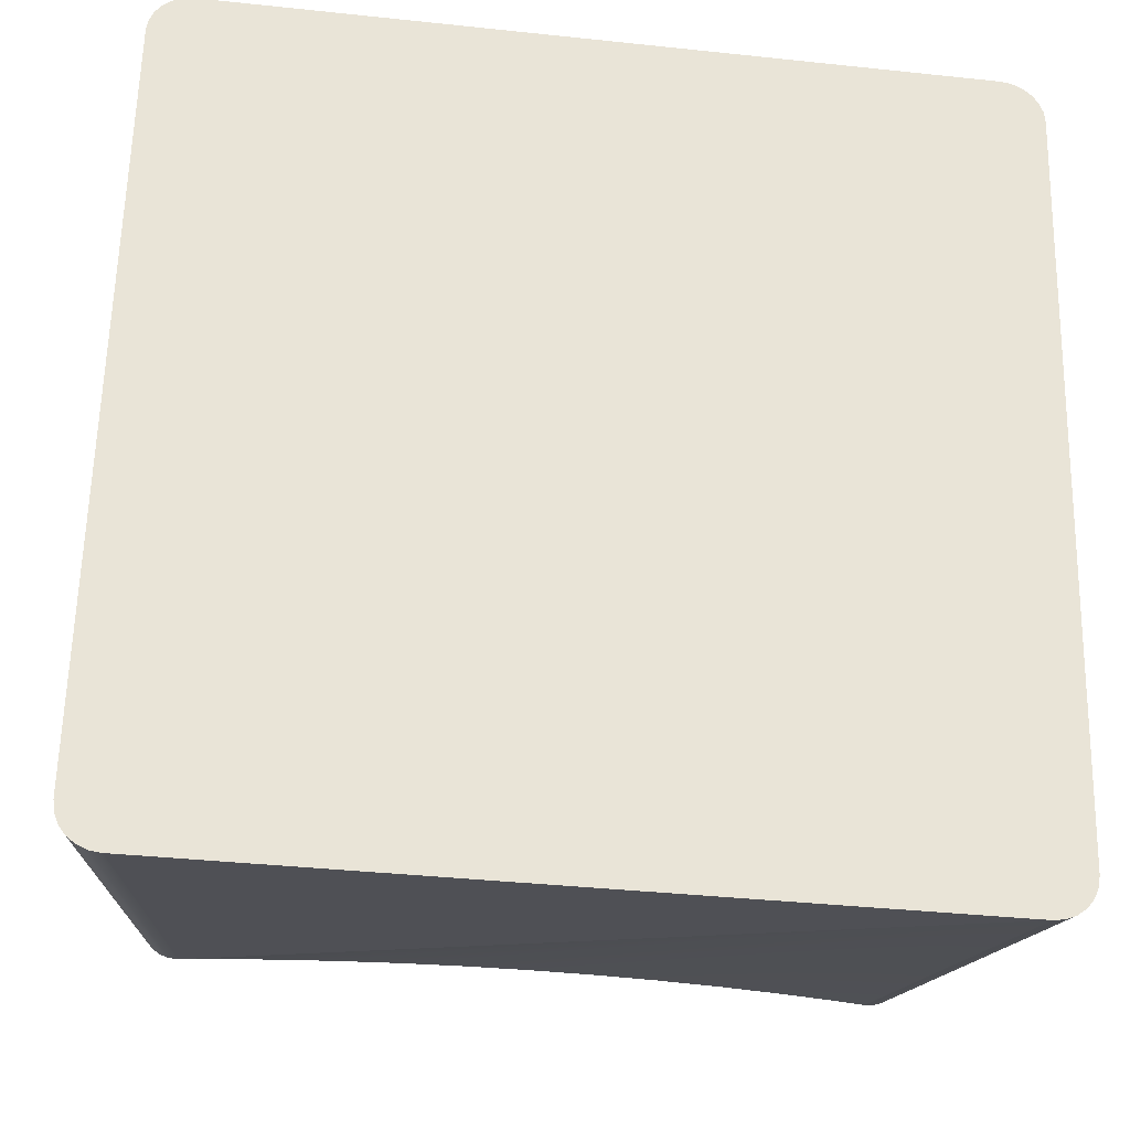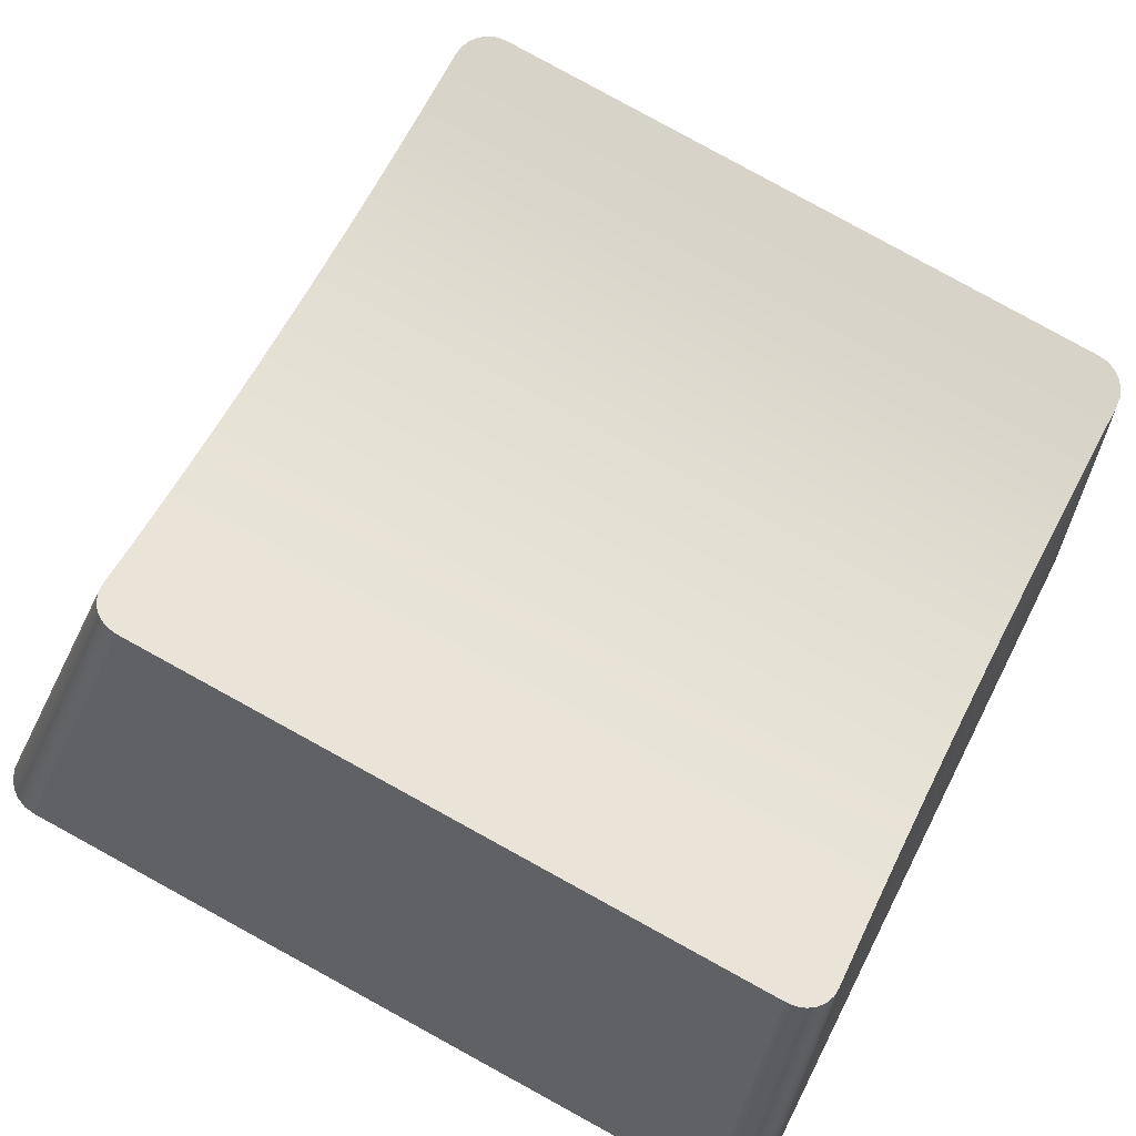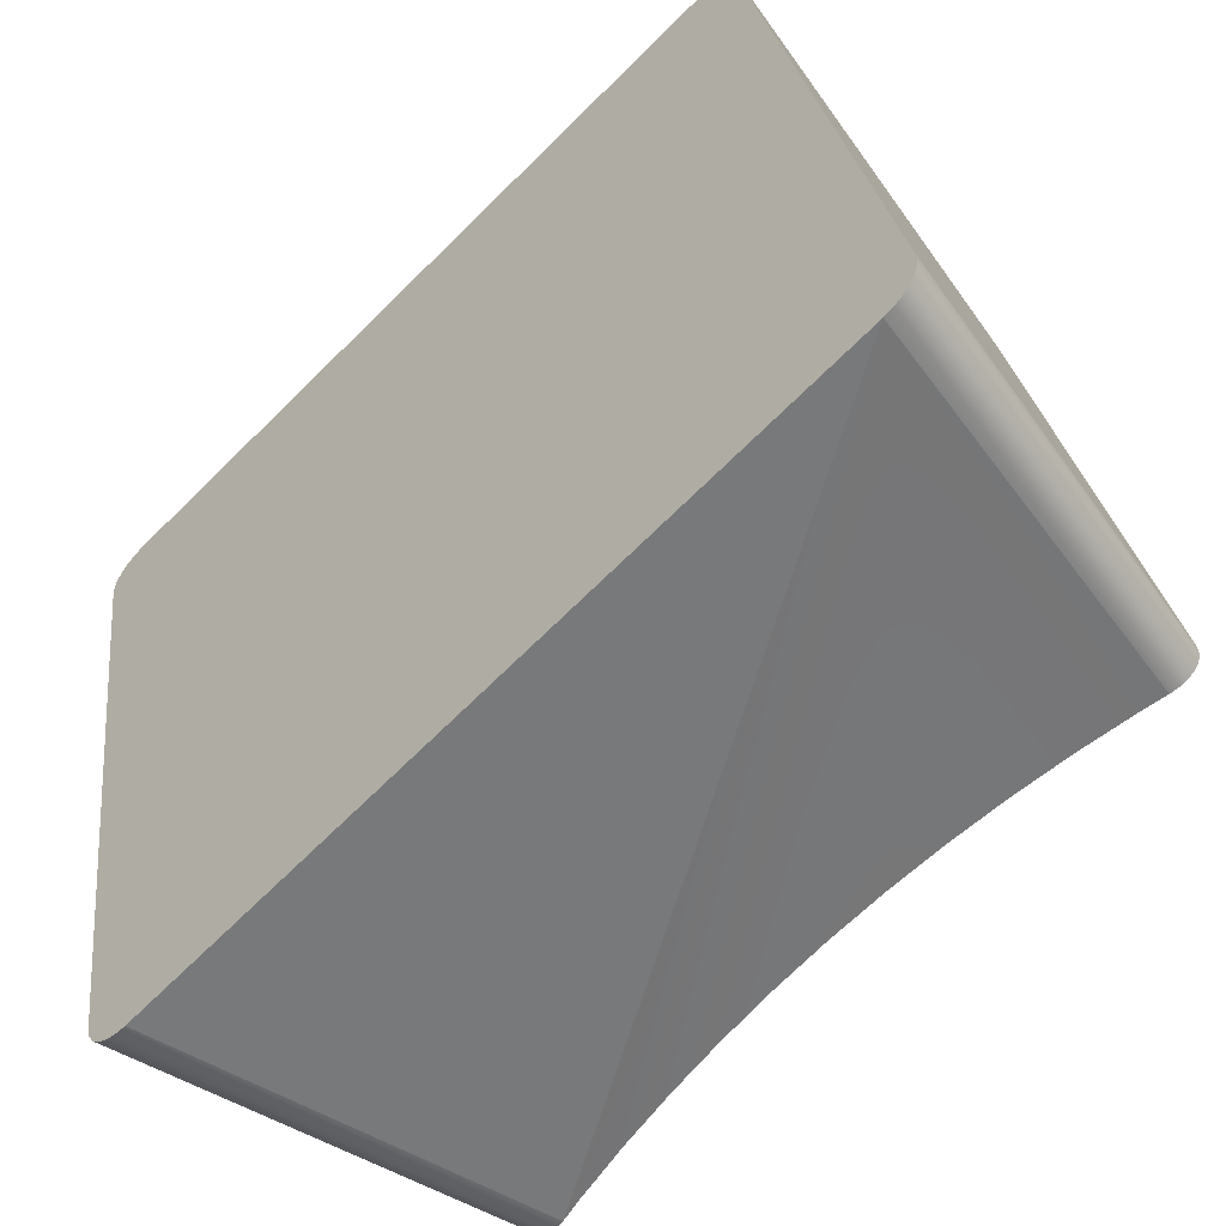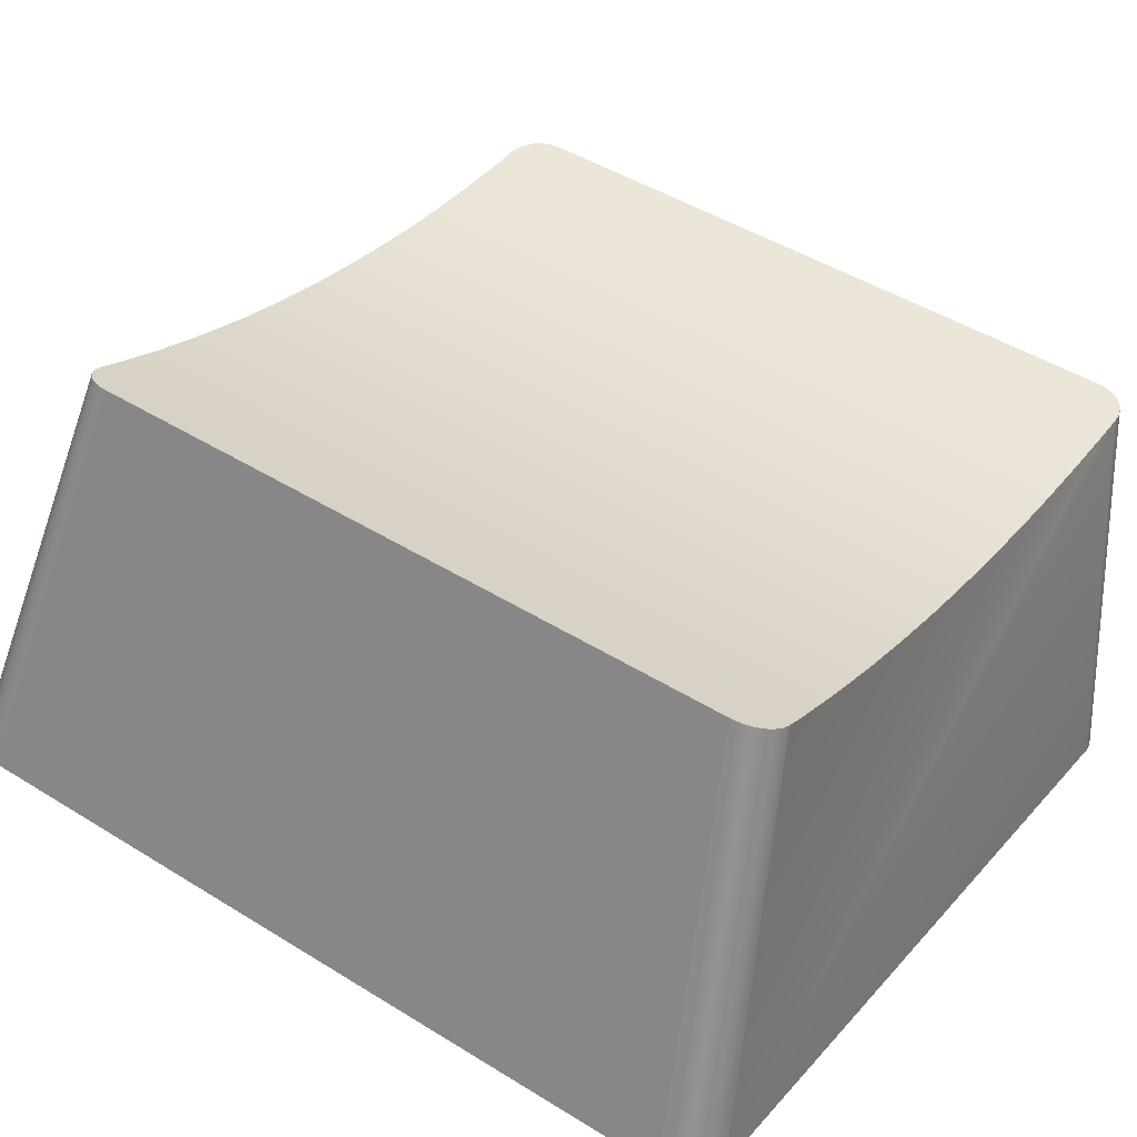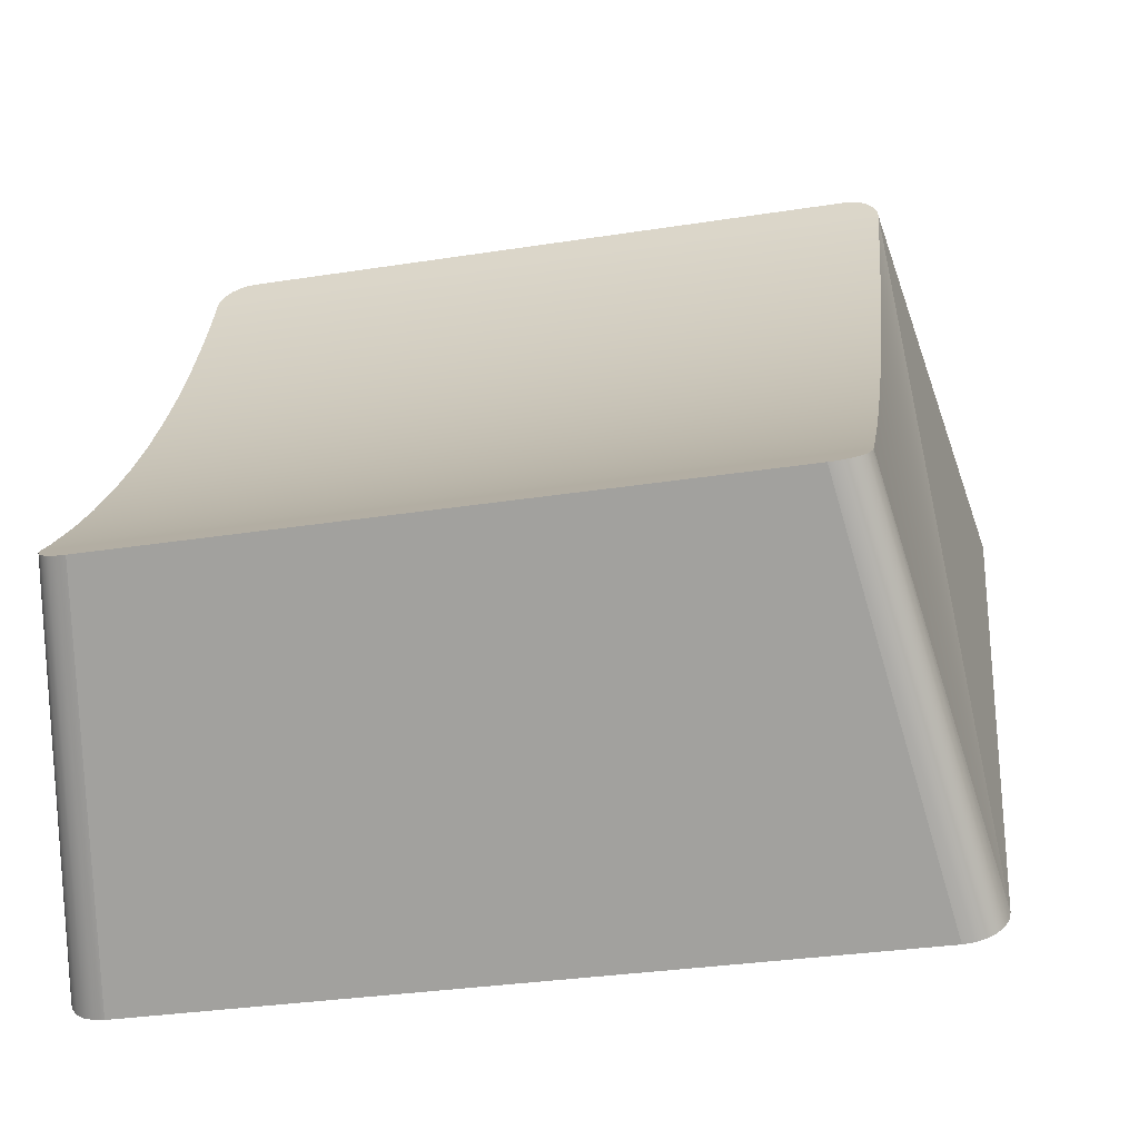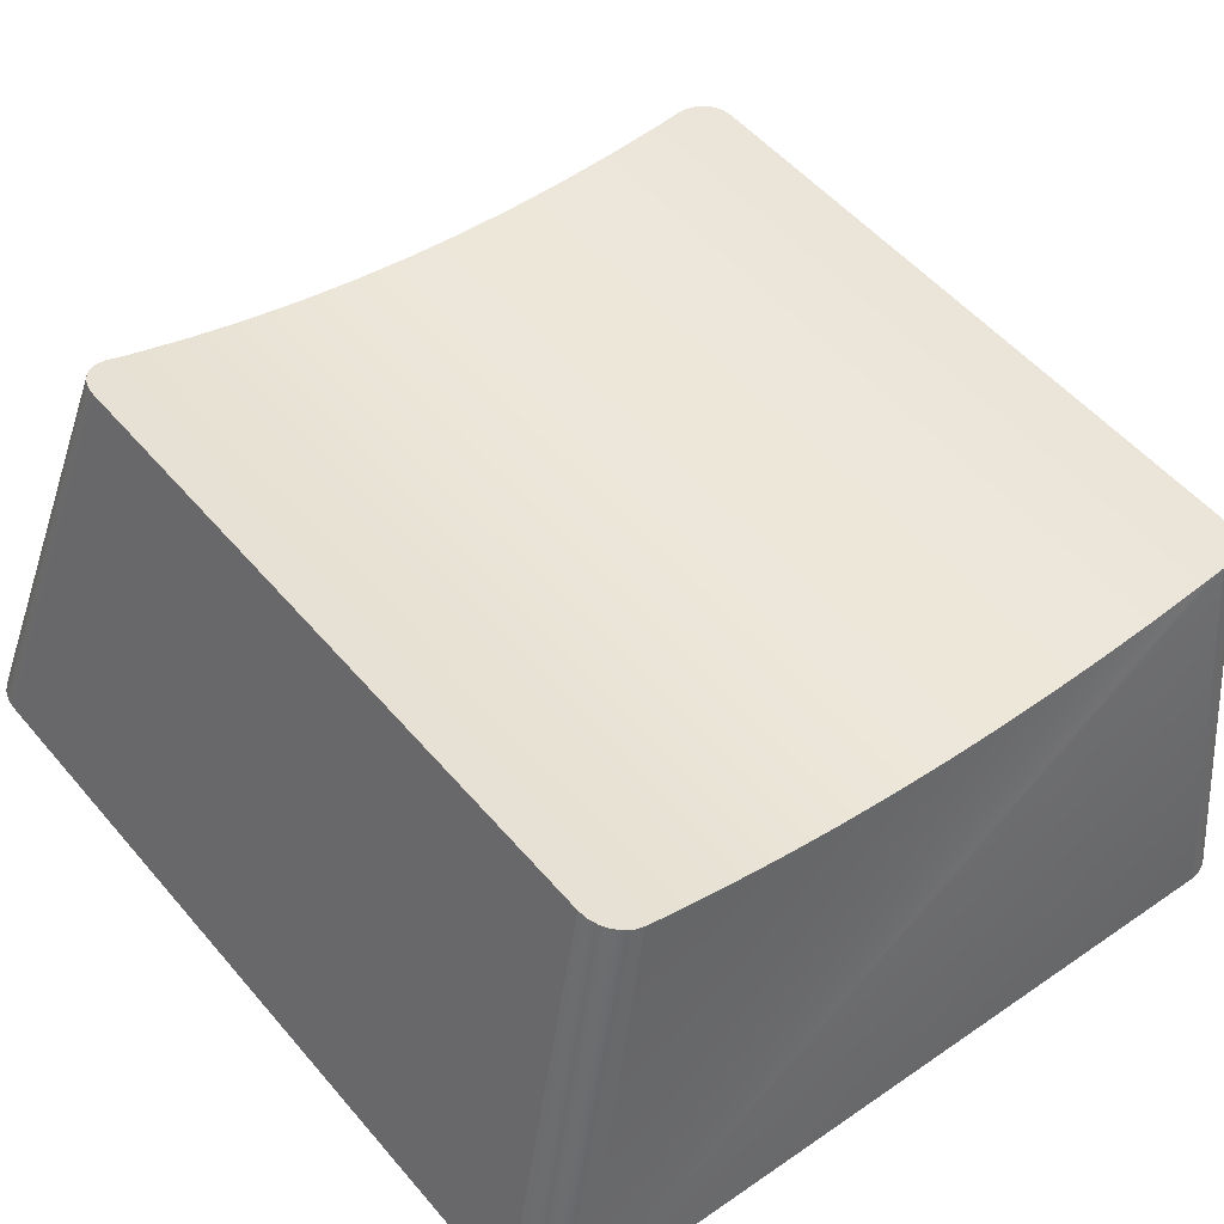
<metadata>
{"format":"obj","ext":"obj","renderer":"f3d","projection":"perspective","resolution":1024,"background":"white","views":[{"elev":-38.0,"azim":-7.7,"up":"+Z"},{"elev":62.2,"azim":-63.1,"up":"+Y"},{"elev":-71.1,"azim":44.5,"up":"+Z"},{"elev":29.7,"azim":-56.6,"up":"+Y"},{"elev":24.8,"azim":96.5,"up":"+Y"},{"elev":40.0,"azim":-40.1,"up":"+Y"}]}
</metadata>
<code>
o 组件_1_17/组件_1/mesh7/mesh7-geometry#mesh7-geometry
v -0.7756 0.05099 0.04545
v -0.7757 0.06133 -0.01191
v -0.7757 0.05116 0.04464
v -0.7756 0.06145 -0.01273
v -0.7814 0.02526 -0.02355
v -0.7813 0.01313 0.04394
v -0.7753 0.05079 0.04619
v -0.7814 0.0133 0.04298
v -0.7809 0.01297 0.04483
v -0.7753 0.06152 -0.0135
v -0.7813 0.02544 -0.0245
v -0.7809 0.0256 -0.0254
v -0.7803 0.01283 0.0456
v -0.7748 0.05056 0.04682
v -0.7803 0.02573 -0.02616
v -0.7748 0.06153 -0.01417
v -0.7795 0.02584 -0.02675
v -0.7742 0.05033 0.0473
v -0.7795 0.01273 0.04618
v -0.7742 0.06148 -0.01469
v -0.7786 0.02591 -0.02712
v -0.7734 0.05011 0.04758
v -0.7786 0.01266 0.04655
v -0.7734 0.06137 -0.01504
v -0.7776 0.02593 -0.02724
v -0.7726 0.04991 0.04766
v -0.7776 0.01264 0.04668
v -0.7726 0.06121 -0.01518
v -0.71 0.02593 -0.02724
v -0.7705 0.04947 0.04758
v -0.71 0.01264 0.04668
v -0.7652 0.04854 0.04741
v -0.7705 0.06077 -0.01526
v -0.7091 0.02591 -0.02712
v -0.7151 0.04991 0.04766
v -0.7599 0.04783 0.04728
v -0.7652 0.05984 -0.01542
v -0.7151 0.06121 -0.01518
v -0.7091 0.01266 0.04655
v -0.7172 0.04947 0.04758
v -0.7143 0.05011 0.04758
v -0.7545 0.04731 0.04719
v -0.7599 0.05912 -0.01555
v -0.7143 0.06137 -0.01504
v -0.7172 0.06077 -0.01526
v -0.7082 0.02584 -0.02675
v -0.7225 0.04854 0.04741
v -0.7492 0.047 0.04714
v -0.7545 0.05861 -0.01564
v -0.7225 0.05984 -0.01542
v -0.7082 0.01273 0.04618
v -0.7135 0.05033 0.0473
v -0.7278 0.04783 0.04728
v -0.7438 0.0469 0.04712
v -0.7492 0.0583 -0.0157
v -0.7135 0.06148 -0.01469
v -0.7278 0.05912 -0.01555
v -0.7074 0.02573 -0.02616
v -0.7331 0.04731 0.04719
v -0.7385 0.047 0.04714
v -0.7438 0.0582 -0.01572
v -0.7331 0.05861 -0.01564
v -0.7074 0.01283 0.0456
v -0.7128 0.05056 0.04682
v -0.7385 0.0583 -0.0157
v -0.7128 0.06153 -0.01417
v -0.7068 0.0256 -0.0254
v -0.7123 0.06152 -0.0135
v -0.7068 0.01297 0.04483
v -0.7123 0.05079 0.04619
v -0.712 0.06145 -0.01273
v -0.7064 0.02544 -0.0245
v -0.712 0.05099 0.04545
v -0.7064 0.01313 0.04394
v -0.7119 0.05116 0.04464
v -0.7119 0.06133 -0.01191
v -0.7063 0.02526 -0.02355
v -0.7063 0.0133 0.04298
f 1 2 3
f 2 1 4
f 3 2 1
f 4 1 2
f 5 3 2
f 2 3 5
f 3 6 1
f 1 6 3
f 4 1 7
f 7 1 4
f 5 2 4
f 4 2 5
f 3 5 8
f 8 5 3
f 3 8 6
f 6 8 3
f 1 6 9
f 9 6 1
f 1 9 7
f 7 9 1
f 4 7 10
f 10 7 4
f 11 5 4
f 4 5 11
f 11 8 5
f 5 8 11
f 8 11 6
f 6 11 8
f 6 12 9
f 9 12 6
f 7 9 13
f 13 9 7
f 10 7 14
f 14 7 10
f 11 4 10
f 10 4 11
f 6 11 12
f 12 11 6
f 9 12 15
f 15 12 9
f 9 15 13
f 13 15 9
f 7 13 14
f 14 13 7
f 10 14 16
f 16 14 10
f 12 11 10
f 10 11 12
f 15 12 16
f 16 12 15
f 13 15 17
f 17 15 13
f 14 13 18
f 18 13 14
f 16 14 18
f 18 14 16
f 12 10 16
f 16 10 12
f 16 17 15
f 15 17 16
f 13 17 19
f 19 17 13
f 18 13 19
f 19 13 18
f 16 18 20
f 20 18 16
f 16 20 17
f 17 20 16
f 19 17 21
f 21 17 19
f 18 19 22
f 22 19 18
f 20 18 22
f 22 18 20
f 20 21 17
f 17 21 20
f 19 21 23
f 23 21 19
f 22 19 23
f 23 19 22
f 20 22 24
f 24 22 20
f 20 24 21
f 21 24 20
f 23 21 25
f 25 21 23
f 22 23 26
f 26 23 22
f 24 22 26
f 26 22 24
f 24 25 21
f 21 25 24
f 23 25 27
f 27 25 23
f 26 23 27
f 27 23 26
f 24 26 28
f 28 26 24
f 24 28 25
f 25 28 24
f 27 25 29
f 29 25 27
f 26 27 30
f 30 27 26
f 28 26 30
f 30 26 28
f 28 29 25
f 25 29 28
f 27 29 31
f 31 29 27
f 30 27 32
f 32 27 30
f 28 30 33
f 33 30 28
f 28 33 29
f 29 33 28
f 31 29 34
f 34 29 31
f 35 27 31
f 31 27 35
f 32 27 36
f 36 27 32
f 32 33 30
f 30 33 32
f 33 37 29
f 29 37 33
f 38 34 29
f 29 34 38
f 31 34 39
f 39 34 31
f 35 40 27
f 27 40 35
f 41 35 31
f 31 35 41
f 36 27 42
f 42 27 36
f 36 37 32
f 32 37 36
f 33 32 37
f 37 32 33
f 37 43 29
f 29 43 37
f 44 34 38
f 38 34 44
f 38 29 45
f 45 29 38
f 39 34 46
f 46 34 39
f 41 31 39
f 39 31 41
f 35 45 40
f 40 45 35
f 40 47 27
f 27 47 40
f 38 35 41
f 41 35 38
f 42 27 48
f 48 27 42
f 42 43 36
f 36 43 42
f 37 36 43
f 43 36 37
f 43 49 29
f 29 49 43
f 44 46 34
f 34 46 44
f 38 41 44
f 44 41 38
f 45 29 50
f 50 29 45
f 45 35 38
f 38 35 45
f 39 46 51
f 51 46 39
f 52 41 39
f 39 41 52
f 50 40 45
f 45 40 50
f 40 50 47
f 47 50 40
f 47 53 27
f 27 53 47
f 48 27 54
f 54 27 48
f 48 49 42
f 42 49 48
f 43 42 49
f 49 42 43
f 49 55 29
f 29 55 49
f 56 46 44
f 44 46 56
f 44 41 52
f 52 41 44
f 50 29 57
f 57 29 50
f 51 46 58
f 58 46 51
f 52 39 51
f 51 39 52
f 57 47 50
f 50 47 57
f 47 57 53
f 53 57 47
f 53 59 27
f 27 59 53
f 60 54 27
f 27 54 60
f 54 55 48
f 48 55 54
f 49 48 55
f 55 48 49
f 55 61 29
f 29 61 55
f 56 58 46
f 46 58 56
f 44 52 56
f 56 52 44
f 57 29 62
f 62 29 57
f 51 58 63
f 63 58 51
f 64 52 51
f 51 52 64
f 62 53 57
f 57 53 62
f 53 62 59
f 59 62 53
f 59 60 27
f 27 60 59
f 60 61 54
f 54 61 60
f 55 54 61
f 61 54 55
f 65 29 61
f 61 29 65
f 66 58 56
f 56 58 66
f 56 52 64
f 64 52 56
f 62 29 65
f 65 29 62
f 63 58 67
f 67 58 63
f 64 51 63
f 63 51 64
f 65 59 62
f 62 59 65
f 59 65 60
f 60 65 59
f 61 60 65
f 65 60 61
f 58 66 68
f 68 66 58
f 56 64 66
f 66 64 56
f 58 68 67
f 67 68 58
f 63 67 69
f 69 67 63
f 64 63 69
f 69 63 64
f 66 70 68
f 68 70 66
f 66 64 70
f 70 64 66
f 67 68 71
f 71 68 67
f 69 67 72
f 72 67 69
f 70 64 69
f 69 64 70
f 68 70 73
f 73 70 68
f 68 73 71
f 71 73 68
f 67 71 72
f 72 71 67
f 69 72 74
f 74 72 69
f 70 69 74
f 74 69 70
f 73 70 74
f 74 70 73
f 71 73 75
f 75 73 71
f 72 71 76
f 76 71 72
f 74 72 77
f 77 72 74
f 73 74 78
f 78 74 73
f 75 73 78
f 78 73 75
f 71 75 76
f 76 75 71
f 72 76 77
f 77 76 72
f 74 77 78
f 78 77 74
f 77 75 78
f 78 75 77
f 75 77 76
f 76 77 75

</code>
